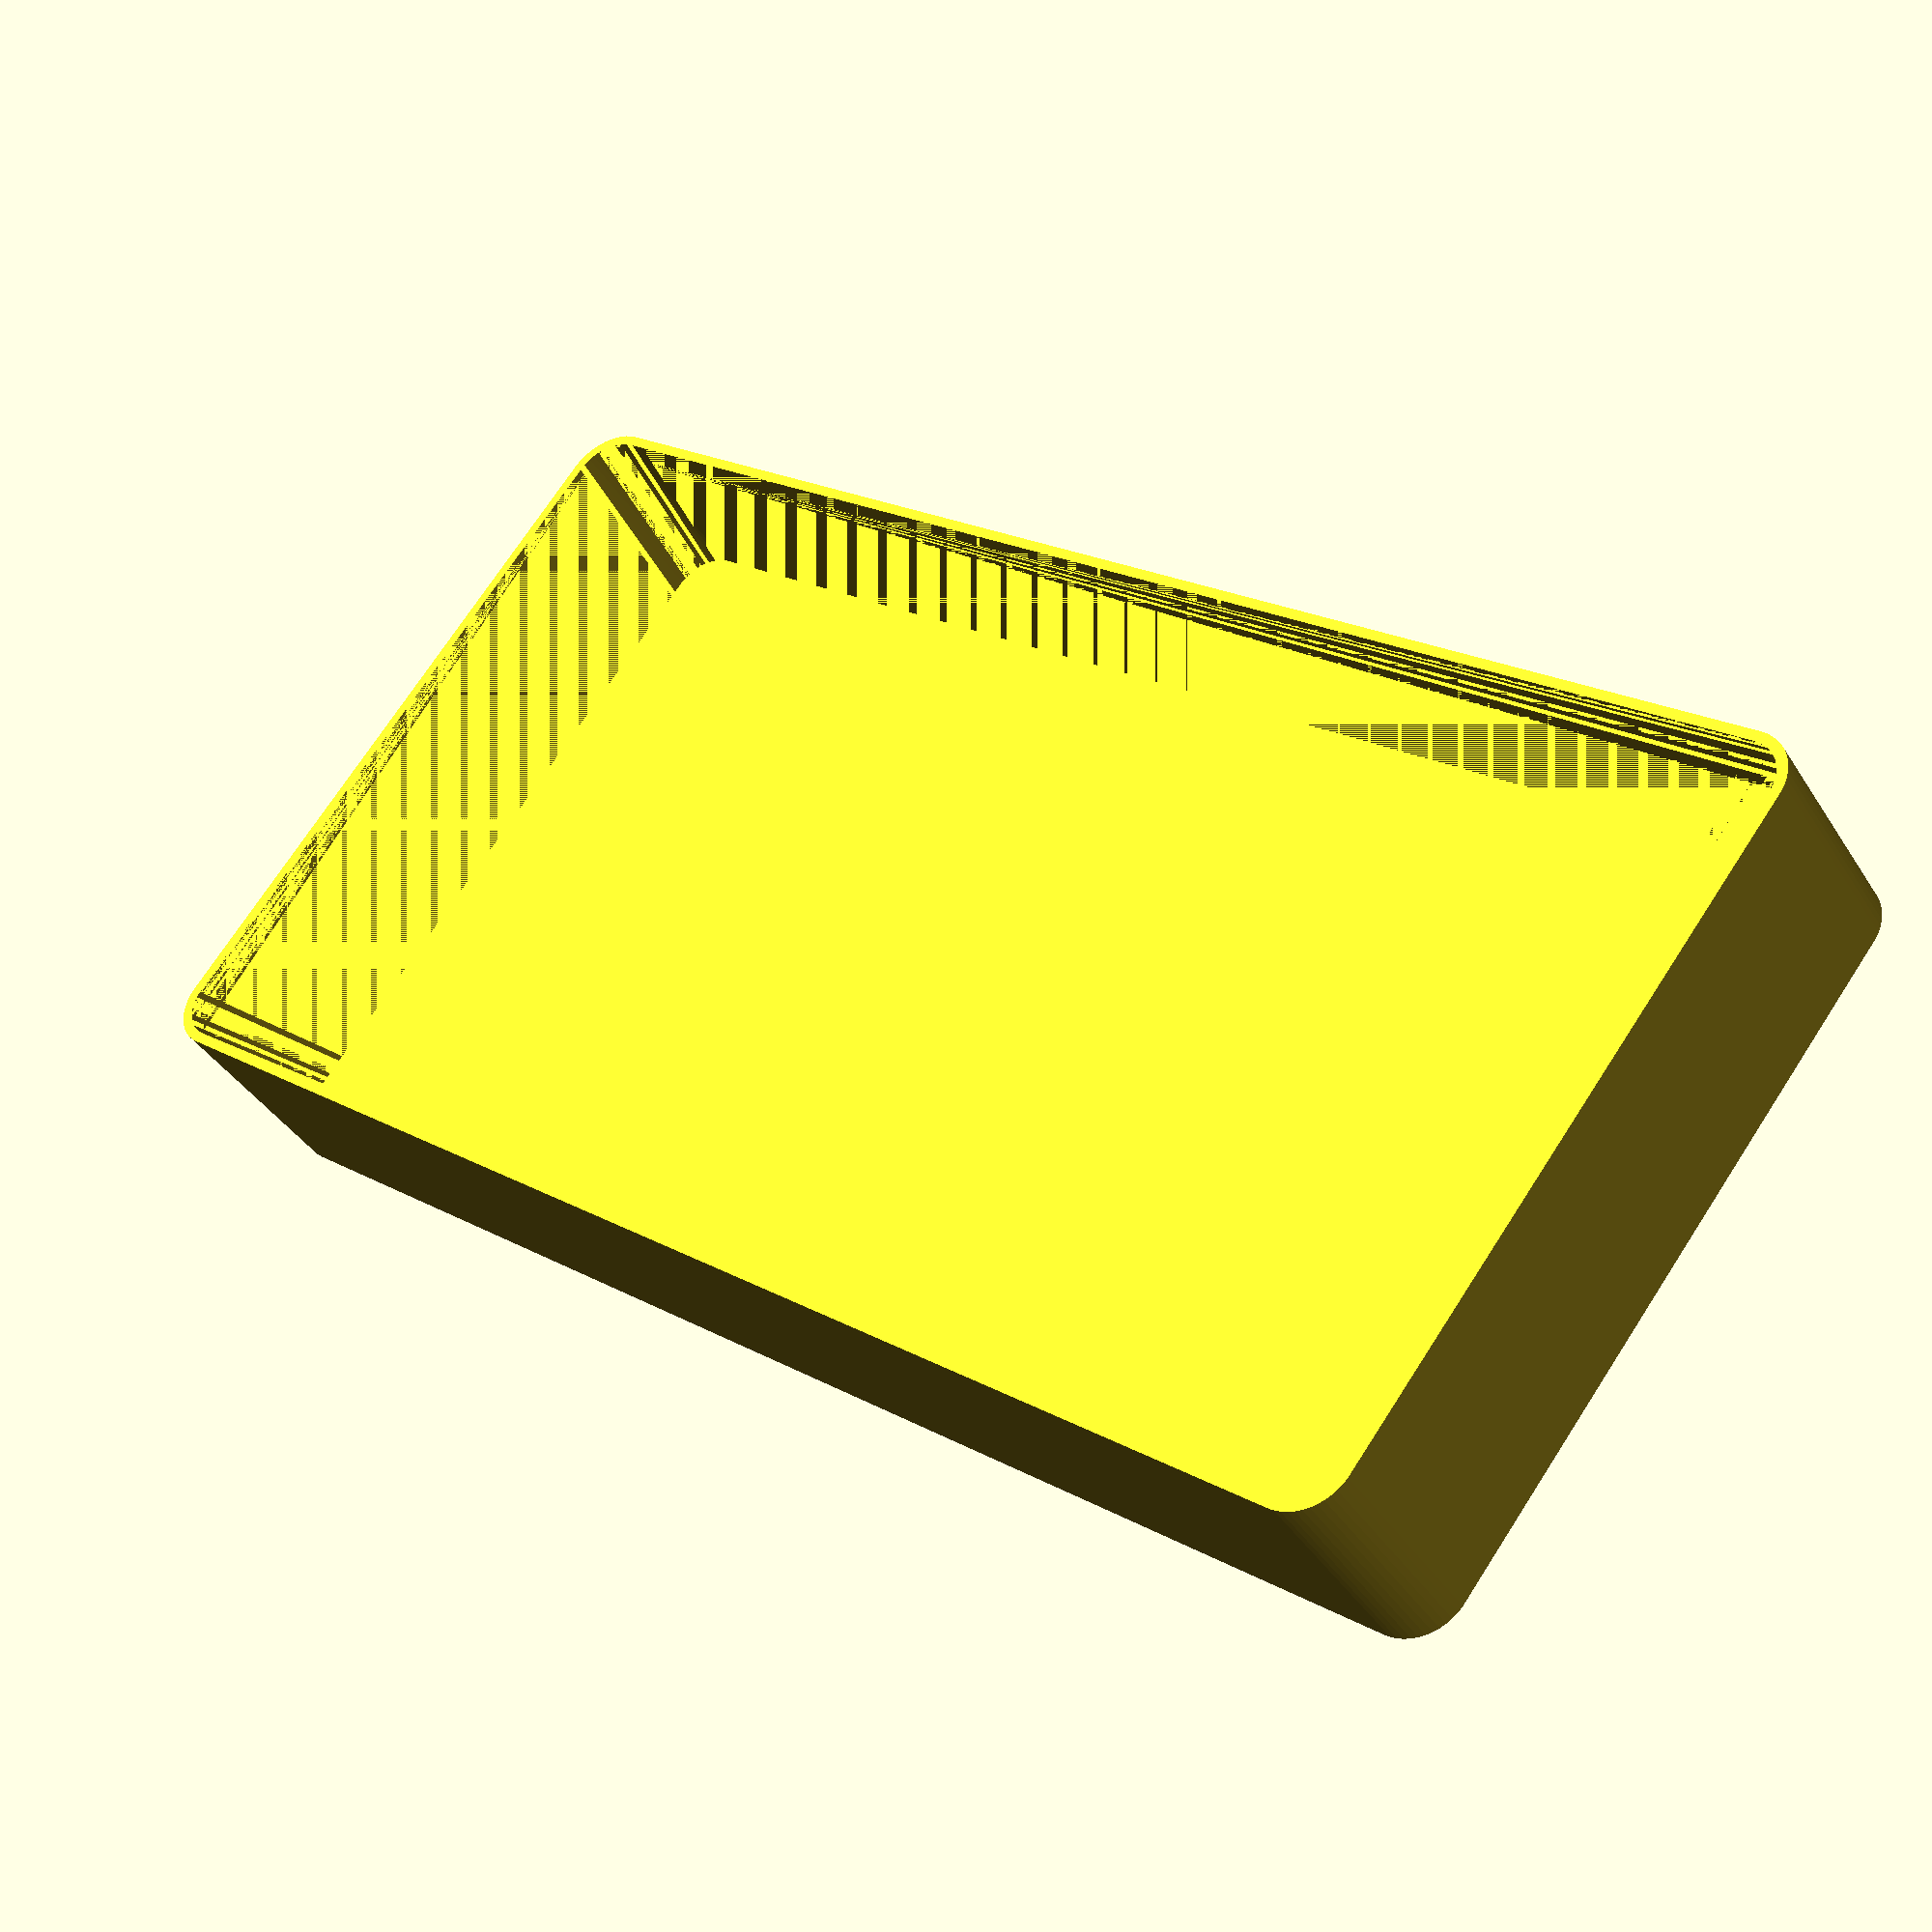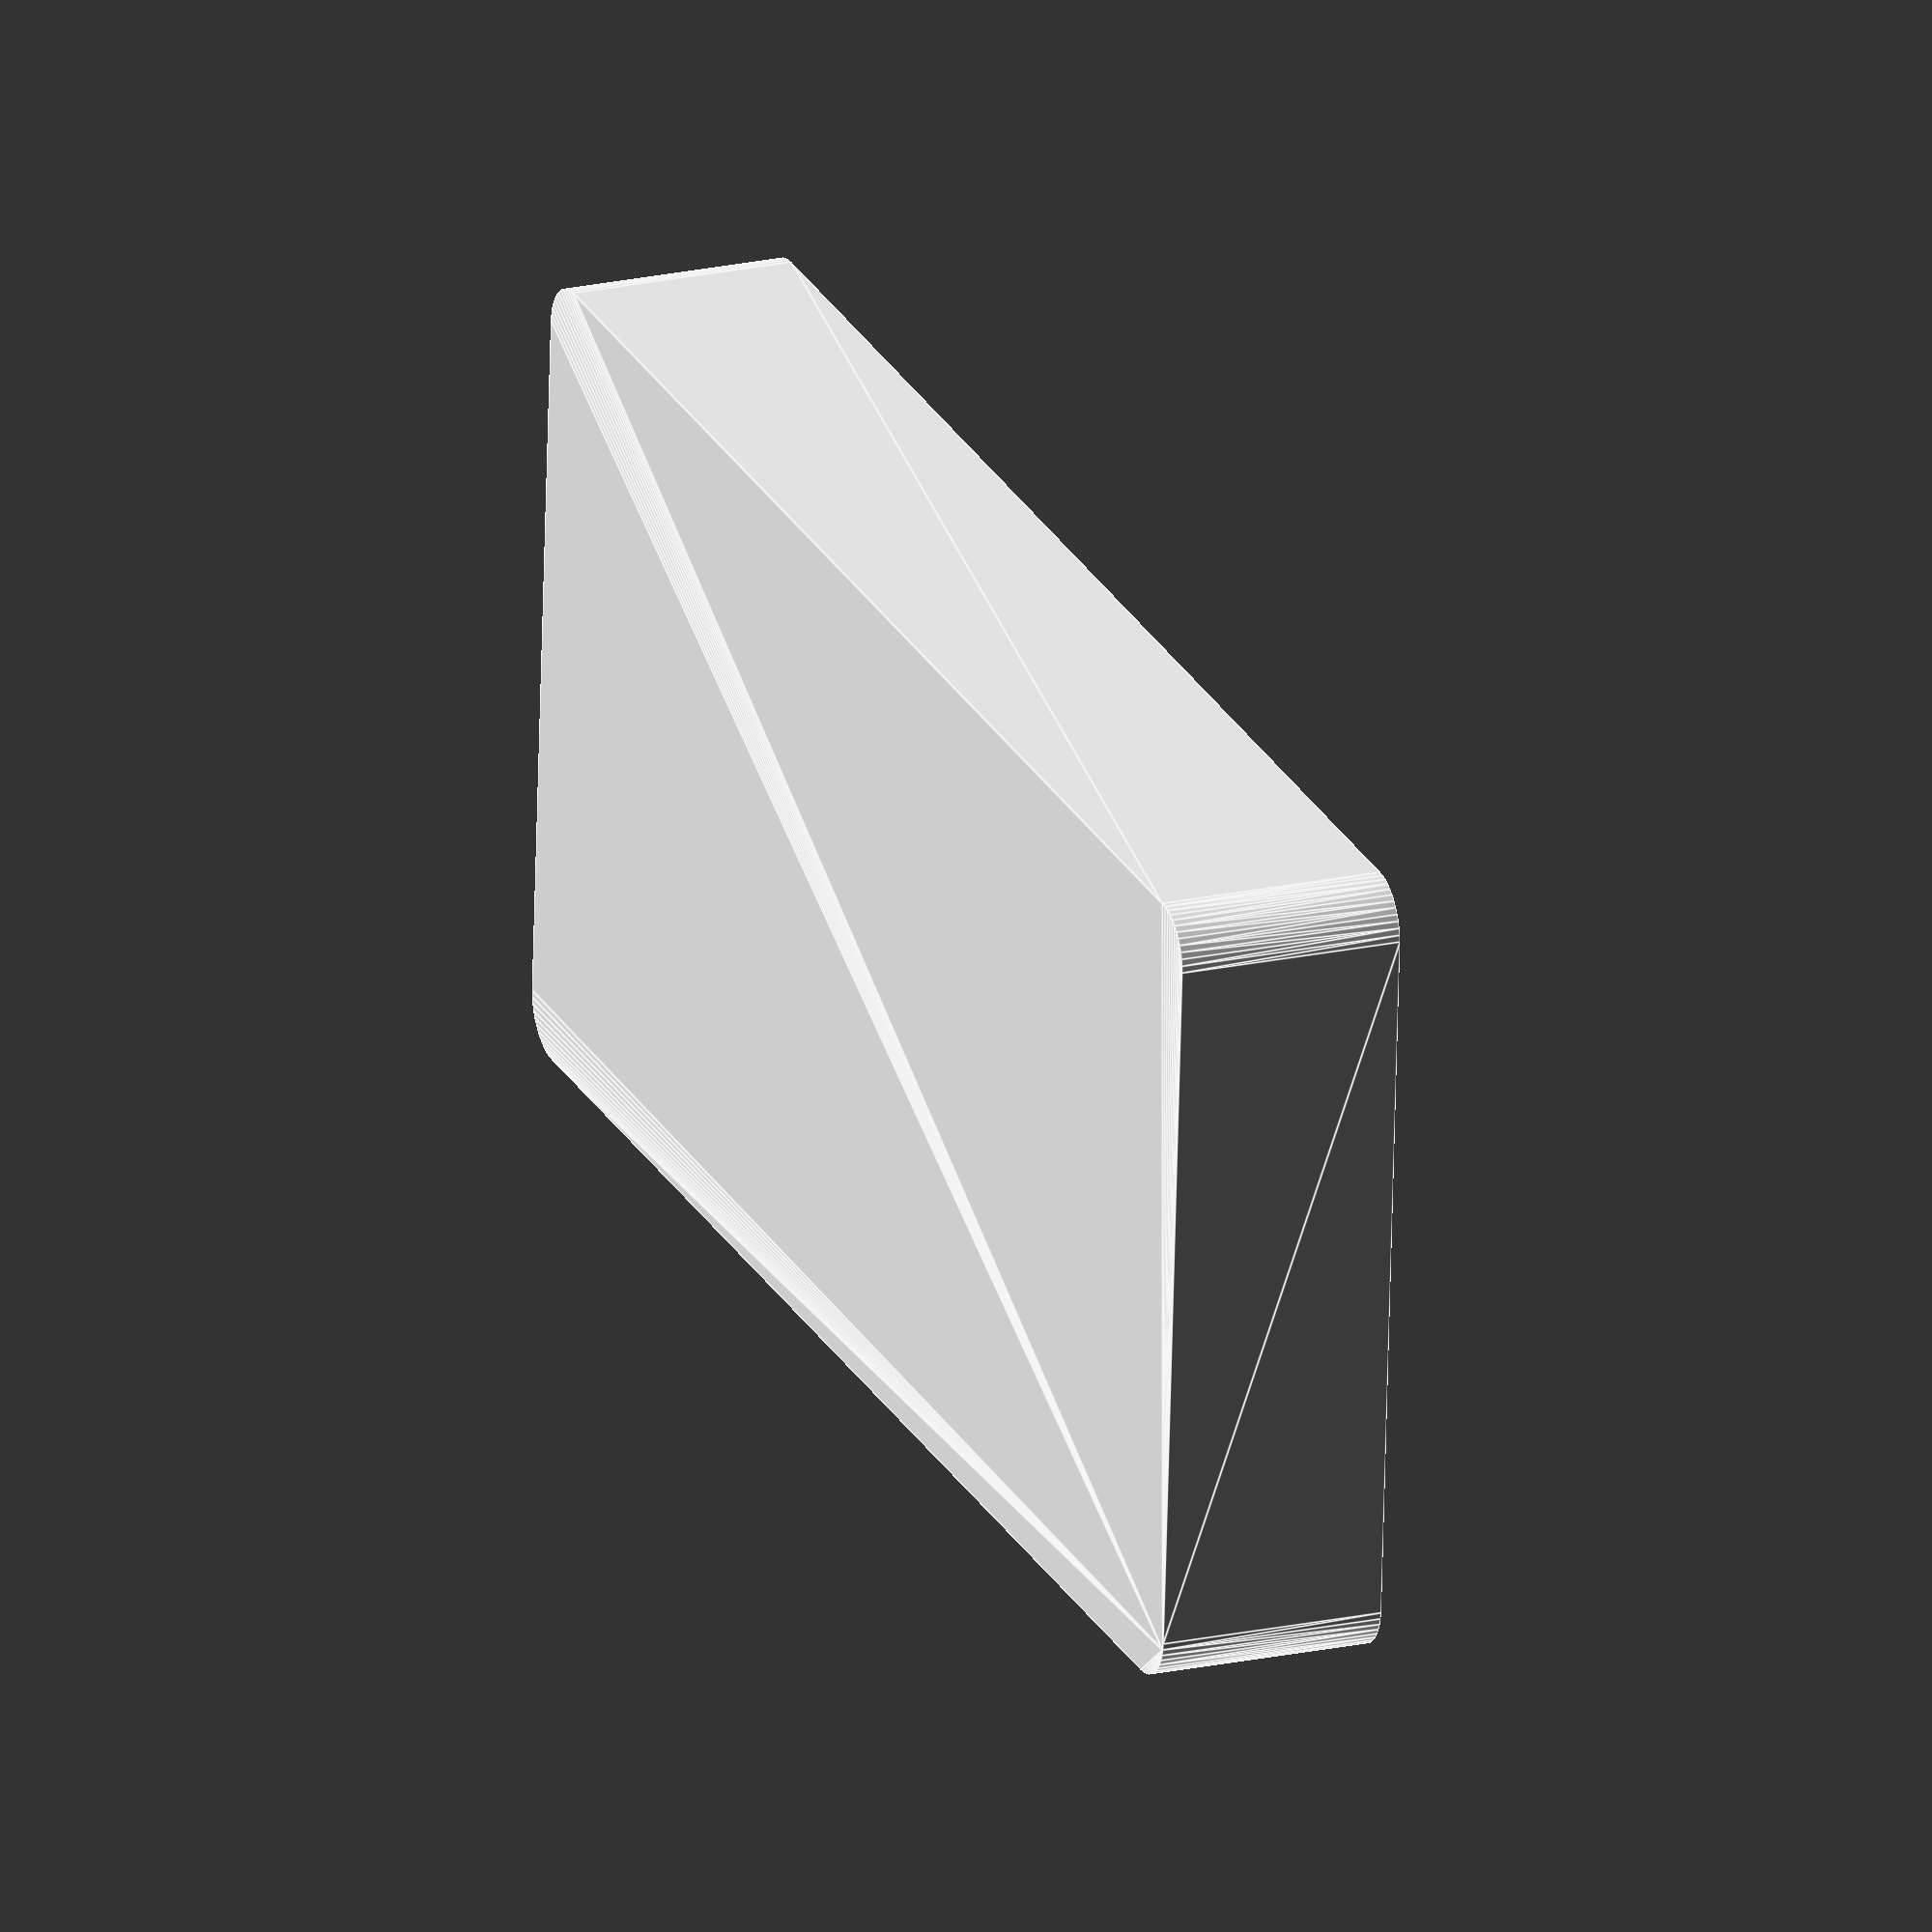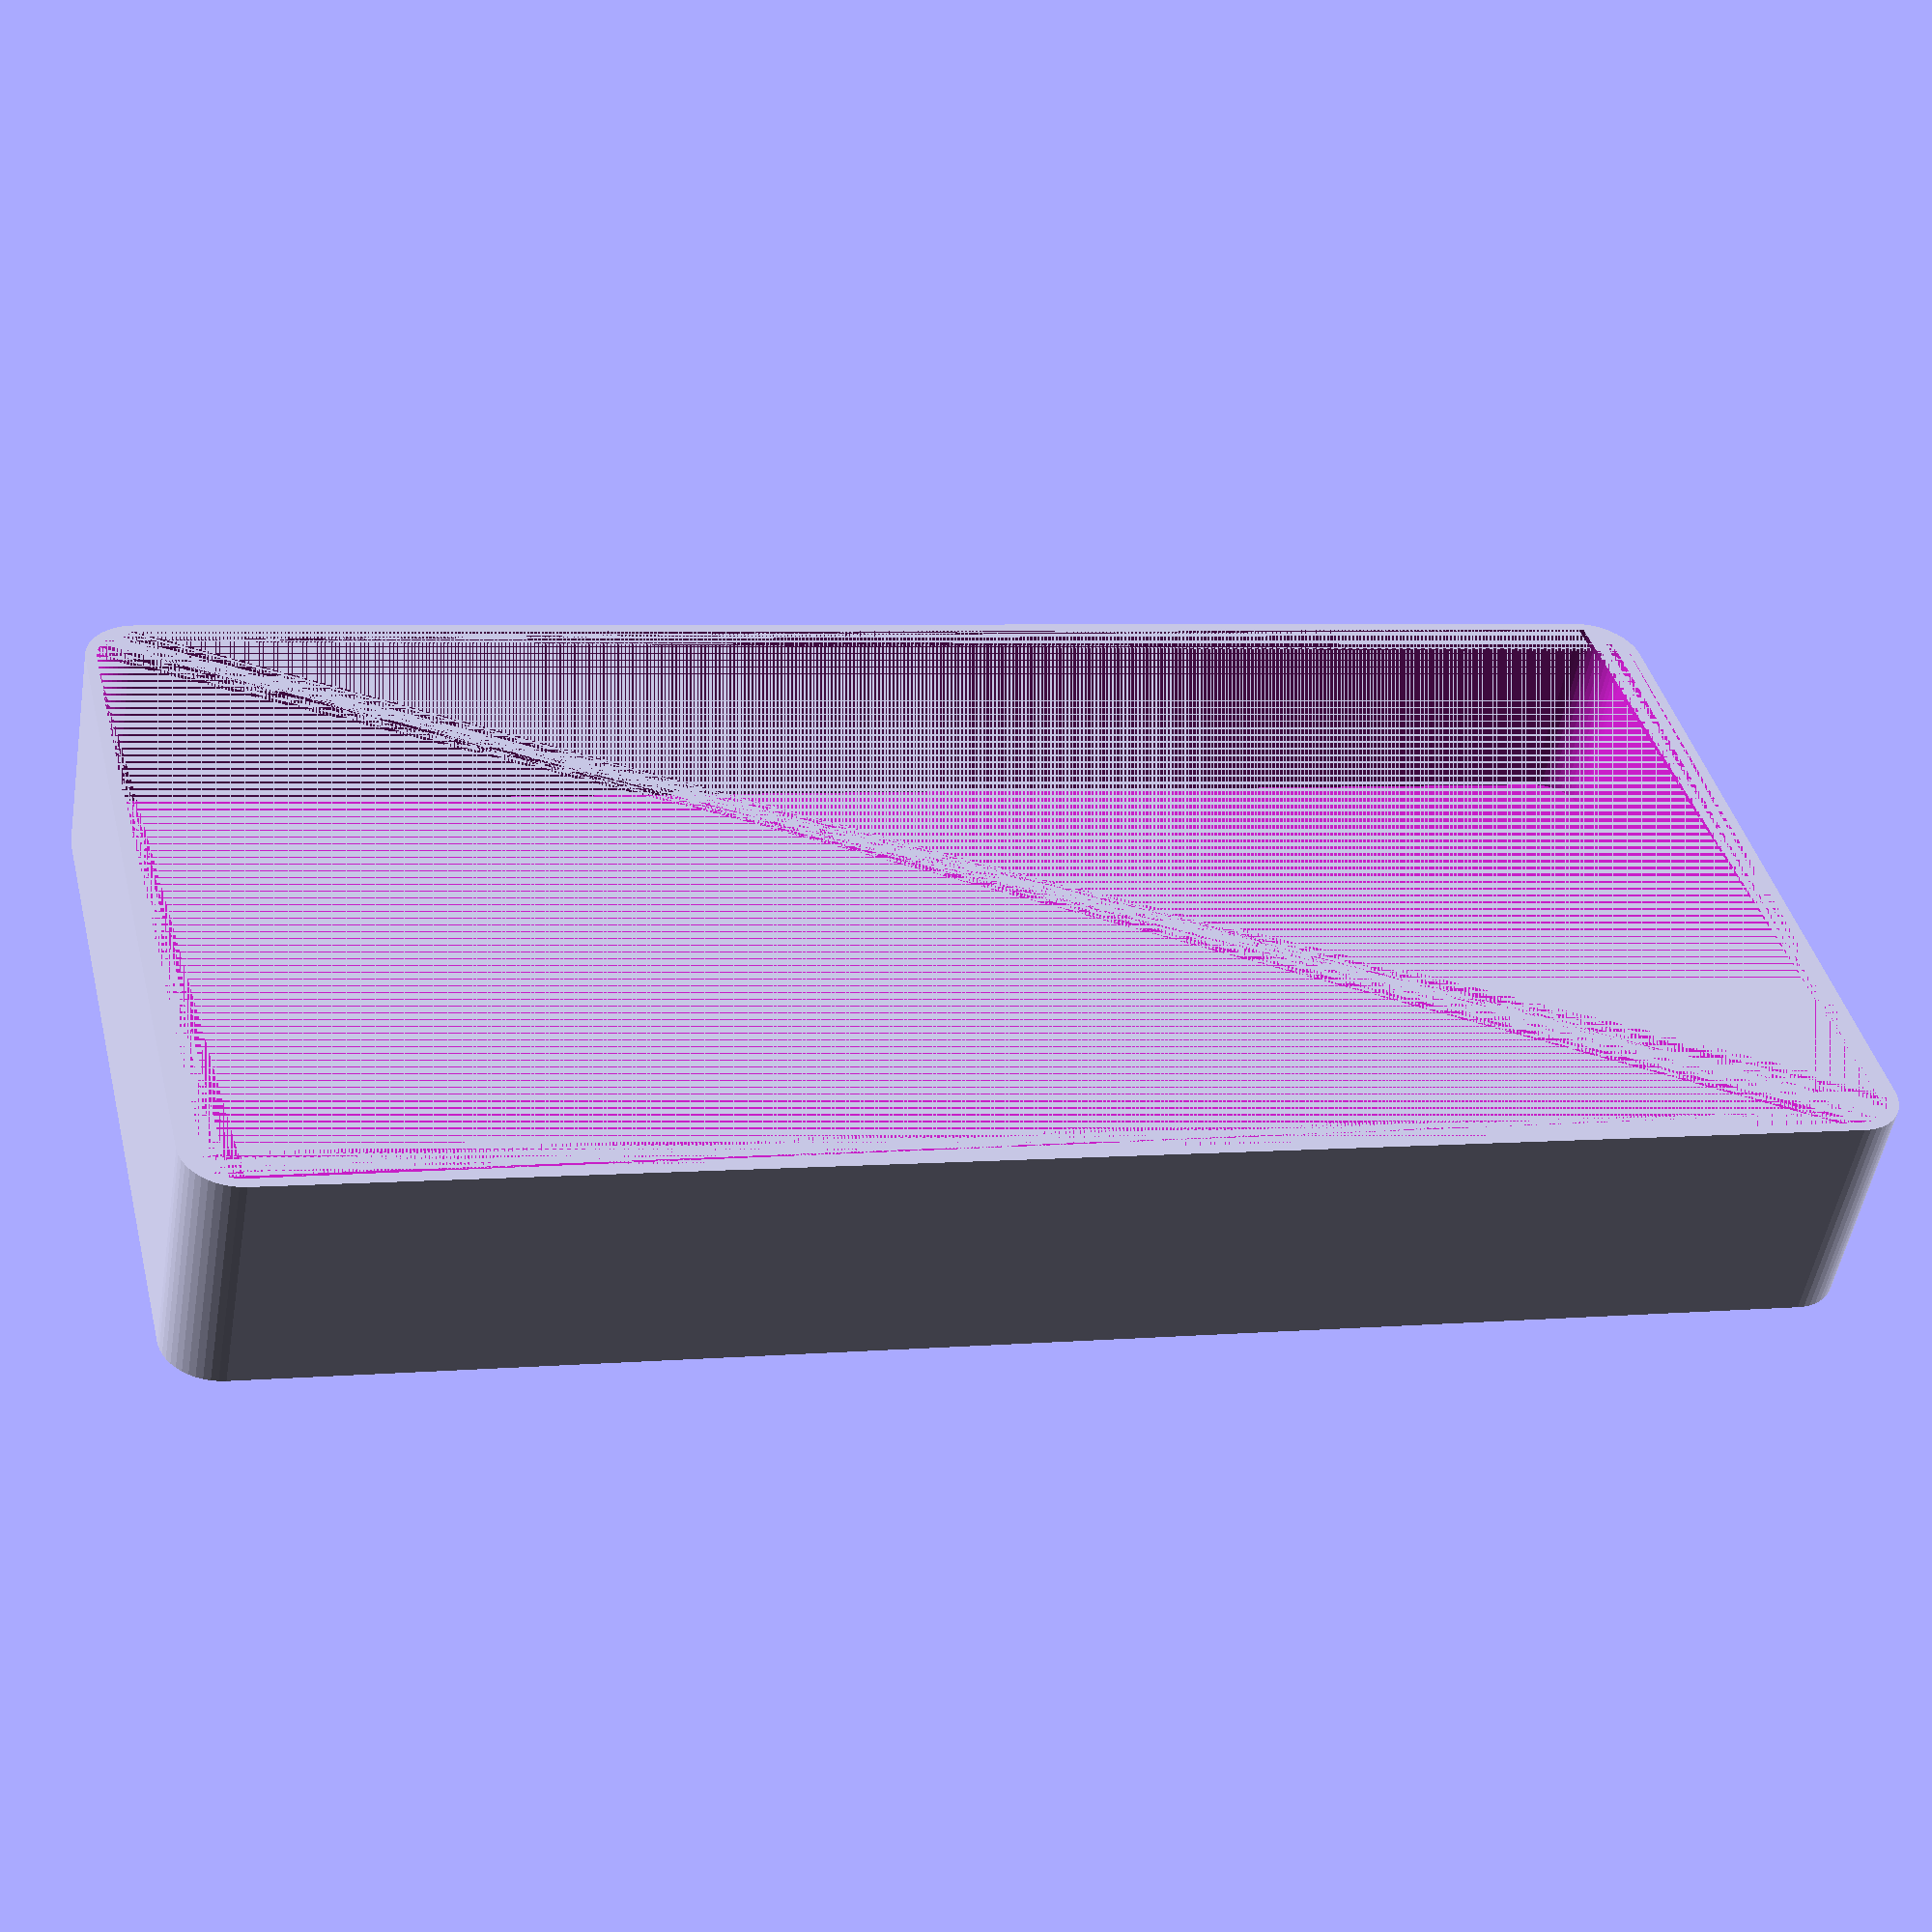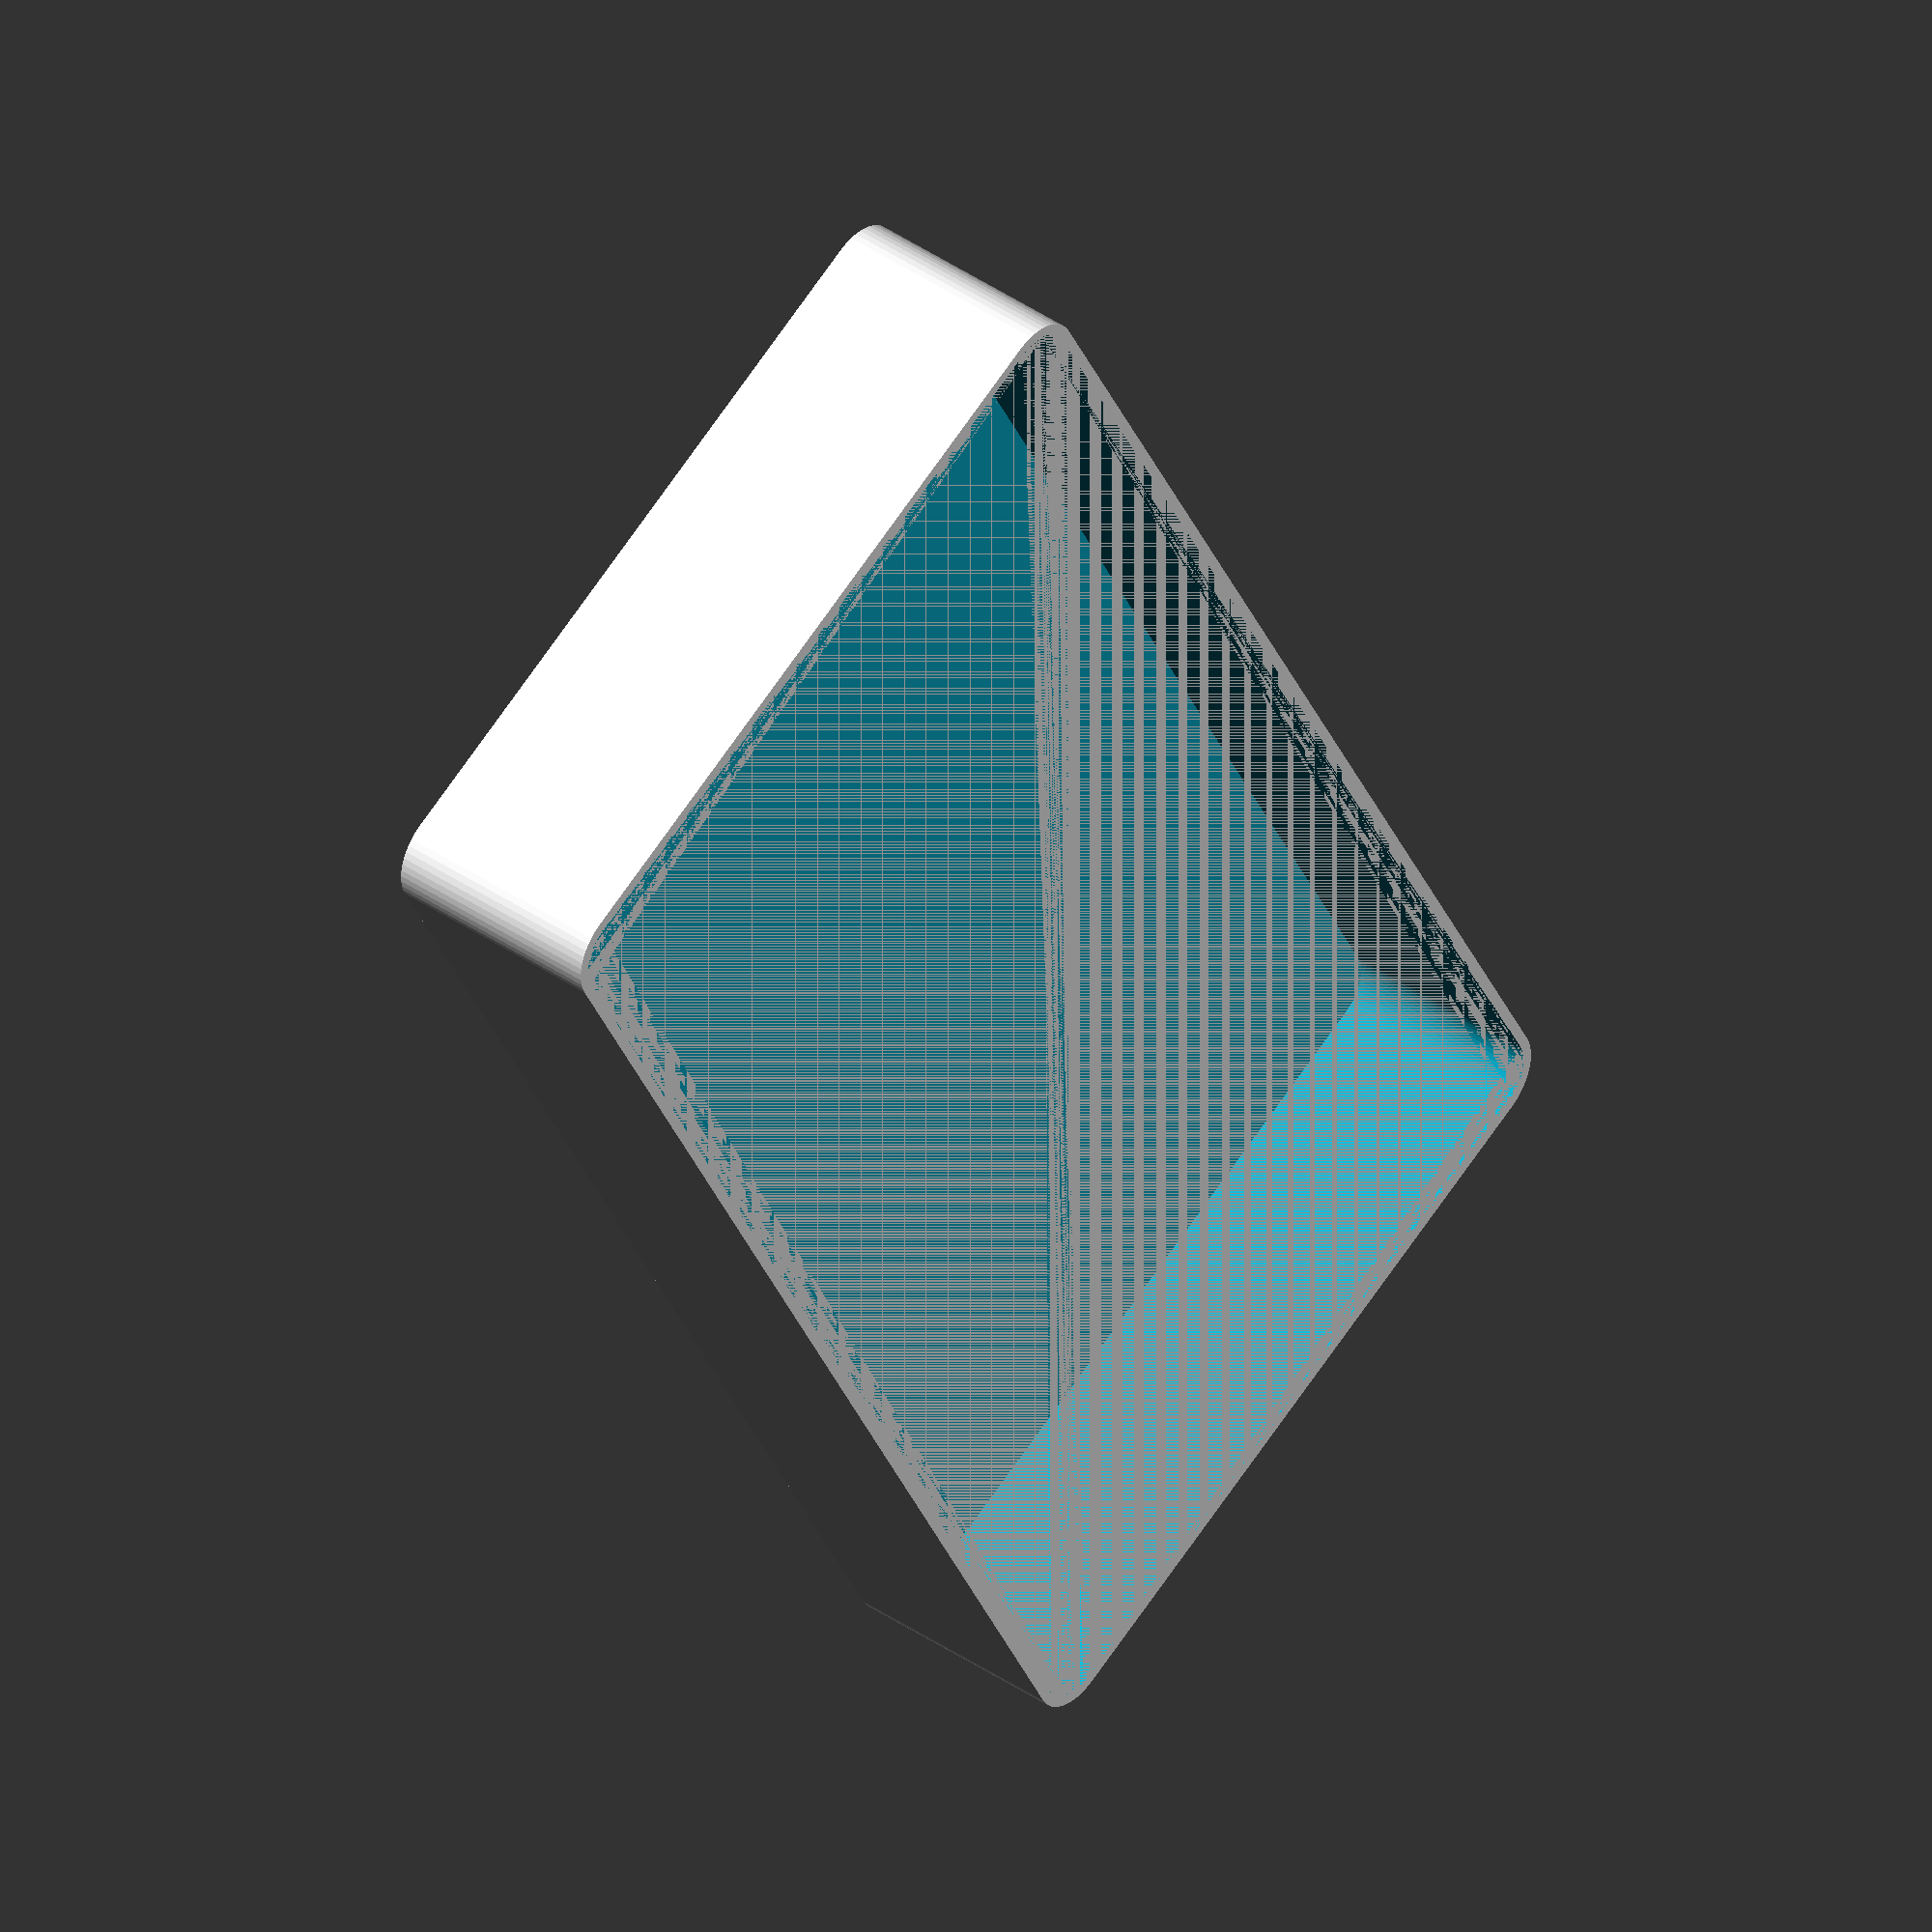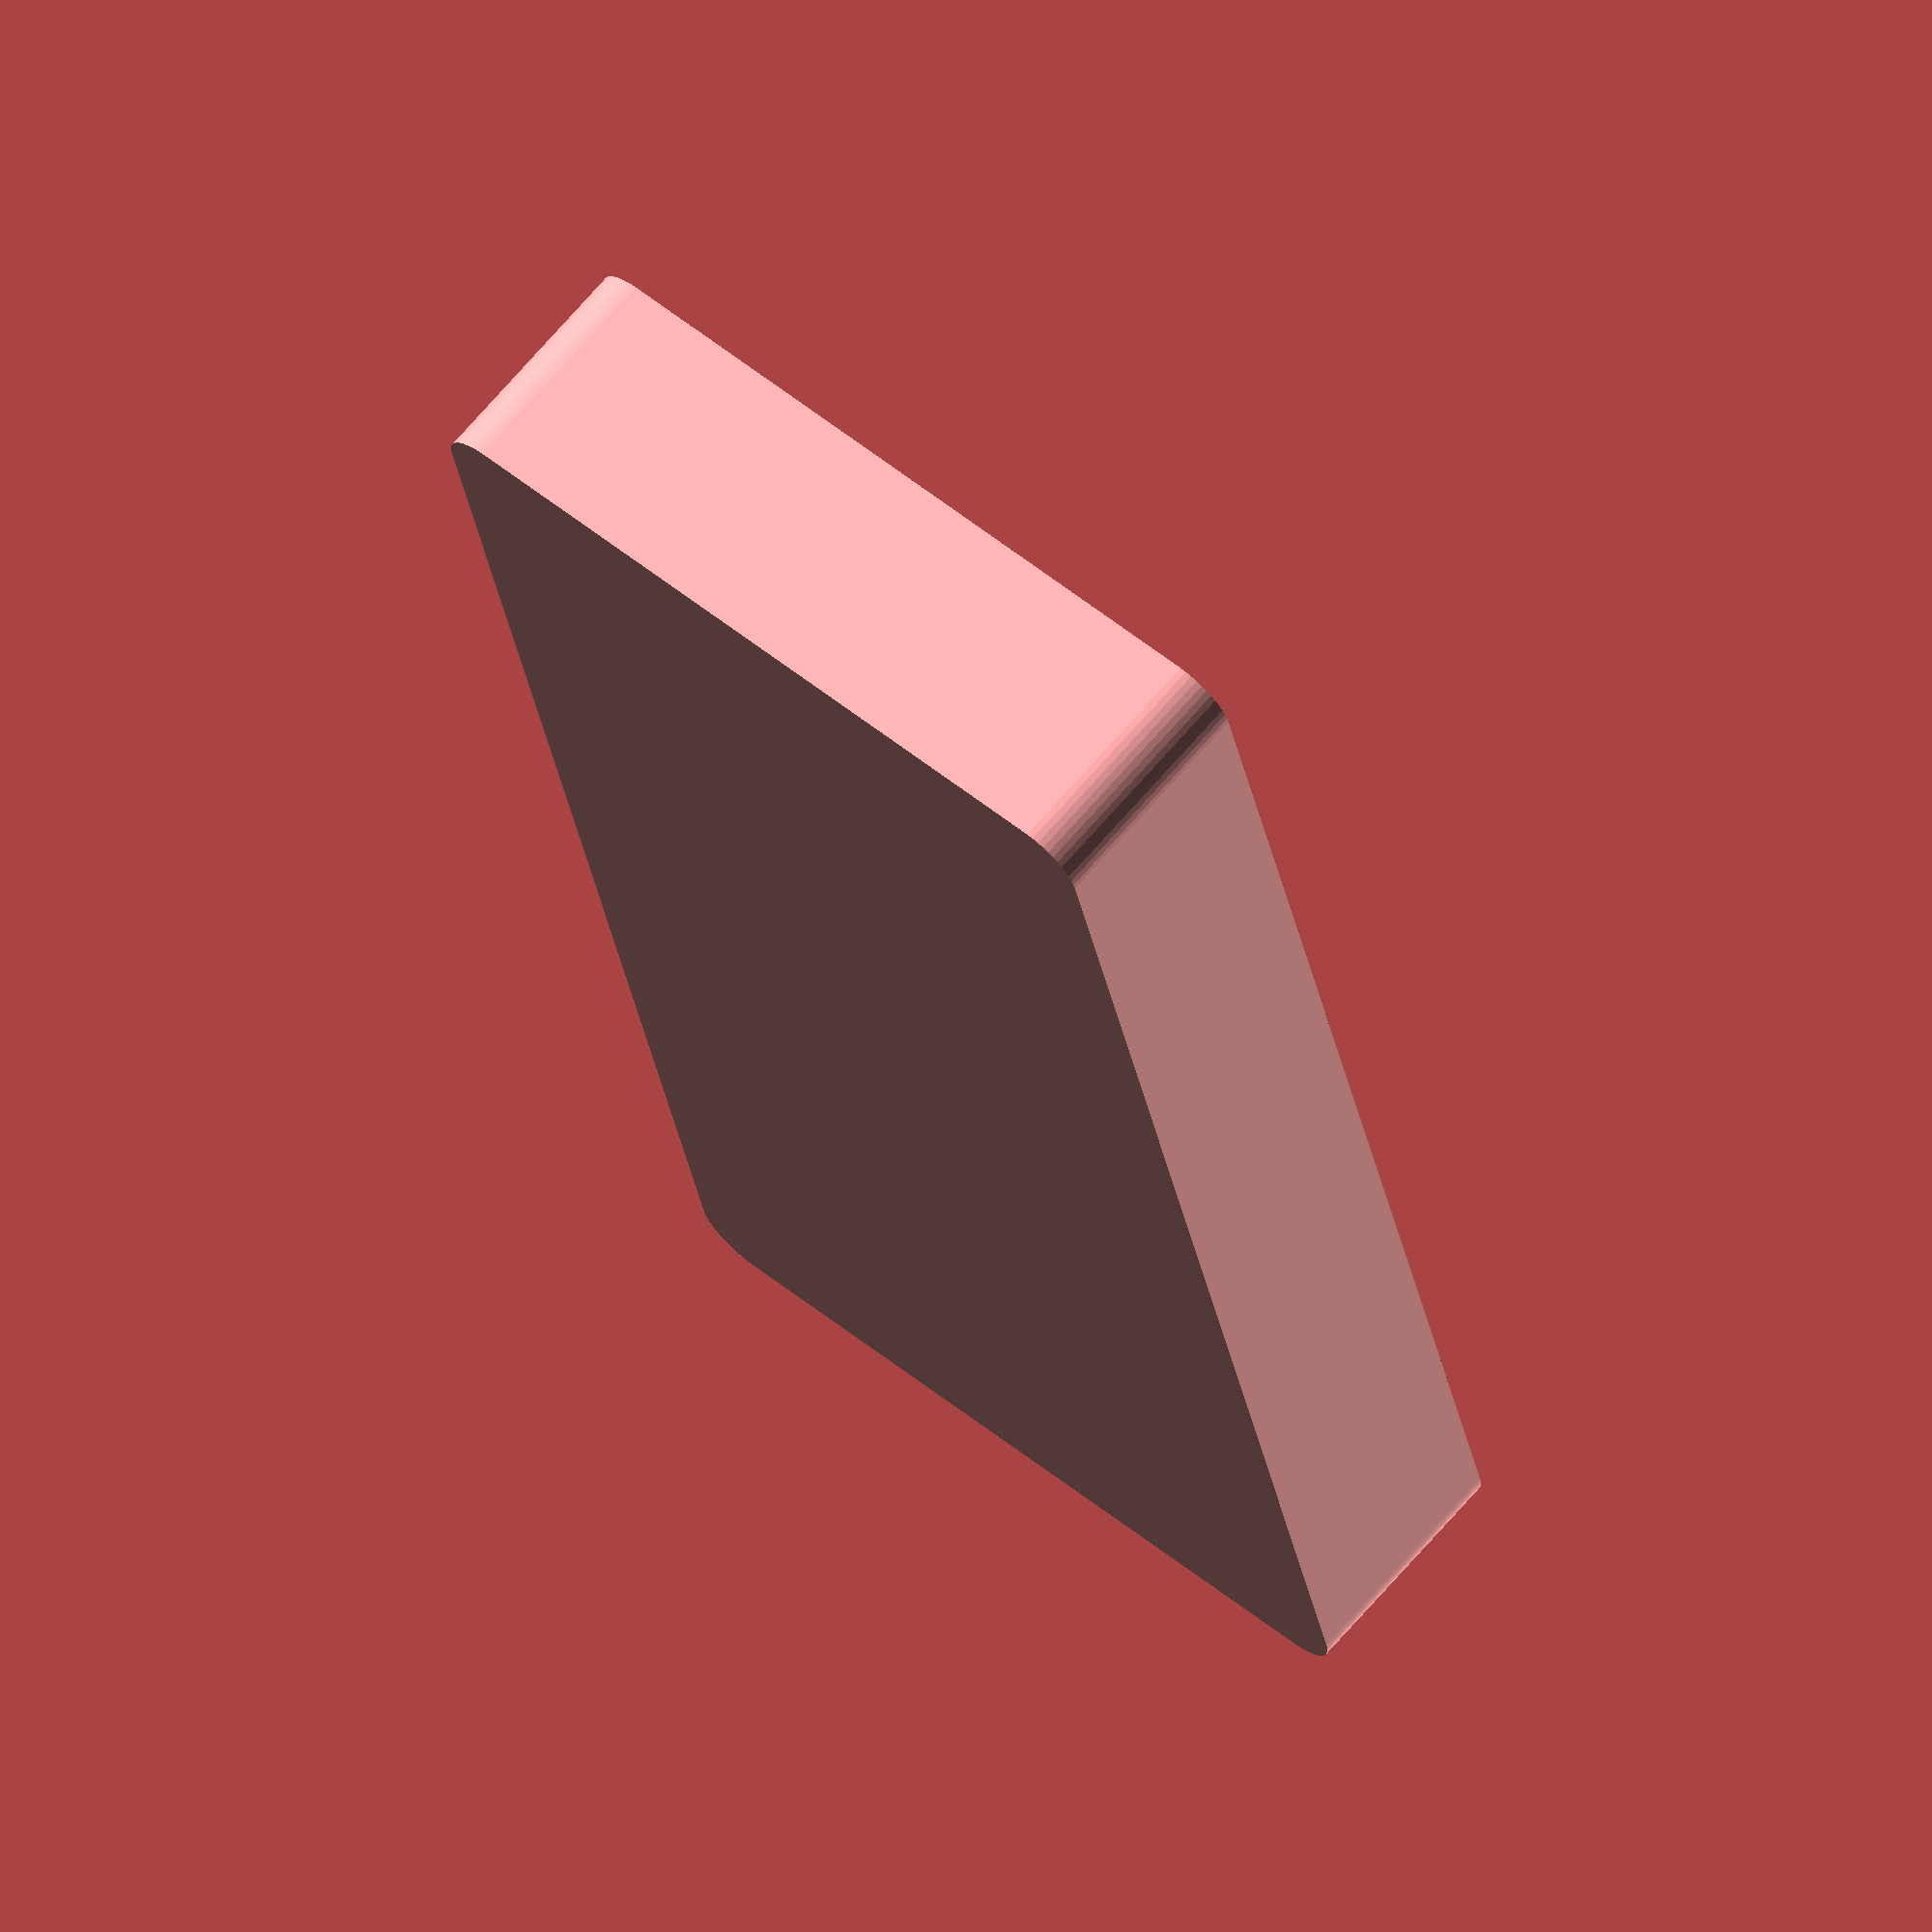
<openscad>
$fn = 50;


difference() {
	union() {
		hull() {
			translate(v = [-32.5000000000, 70.0000000000, 0]) {
				cylinder(h = 21, r = 5);
			}
			translate(v = [32.5000000000, 70.0000000000, 0]) {
				cylinder(h = 21, r = 5);
			}
			translate(v = [-32.5000000000, -70.0000000000, 0]) {
				cylinder(h = 21, r = 5);
			}
			translate(v = [32.5000000000, -70.0000000000, 0]) {
				cylinder(h = 21, r = 5);
			}
		}
	}
	union() {
		translate(v = [0, 0, 2]) {
			hull() {
				translate(v = [-32.5000000000, 70.0000000000, 0]) {
					cylinder(h = 19, r = 4);
				}
				translate(v = [32.5000000000, 70.0000000000, 0]) {
					cylinder(h = 19, r = 4);
				}
				translate(v = [-32.5000000000, -70.0000000000, 0]) {
					cylinder(h = 19, r = 4);
				}
				translate(v = [32.5000000000, -70.0000000000, 0]) {
					cylinder(h = 19, r = 4);
				}
			}
		}
	}
}
</openscad>
<views>
elev=219.0 azim=308.2 roll=151.2 proj=p view=wireframe
elev=159.4 azim=266.1 roll=292.1 proj=o view=edges
elev=231.6 azim=75.8 roll=189.9 proj=p view=solid
elev=139.3 azim=333.1 roll=229.8 proj=o view=solid
elev=111.2 azim=192.2 roll=319.3 proj=o view=solid
</views>
